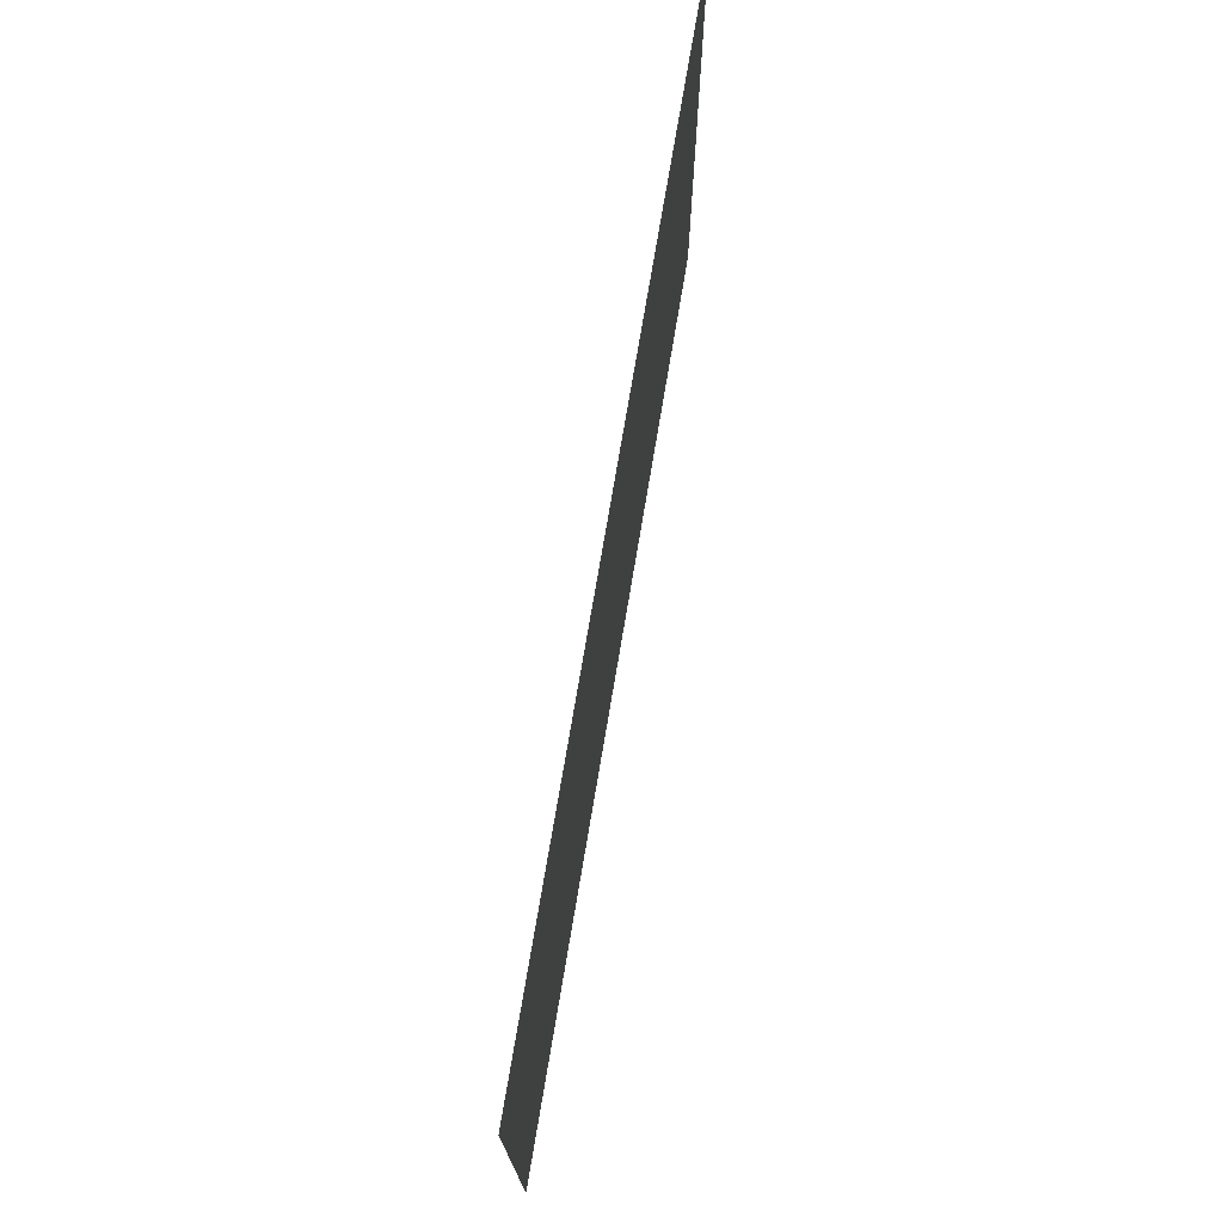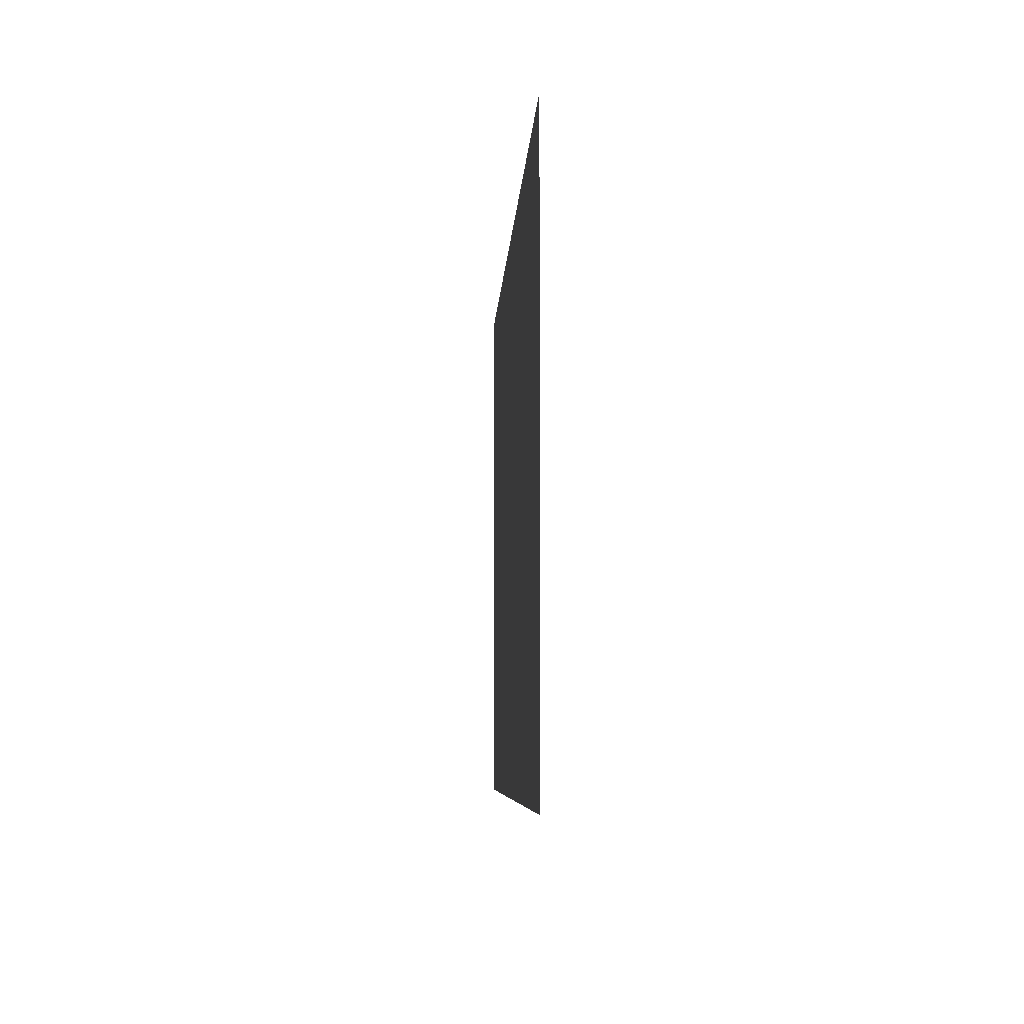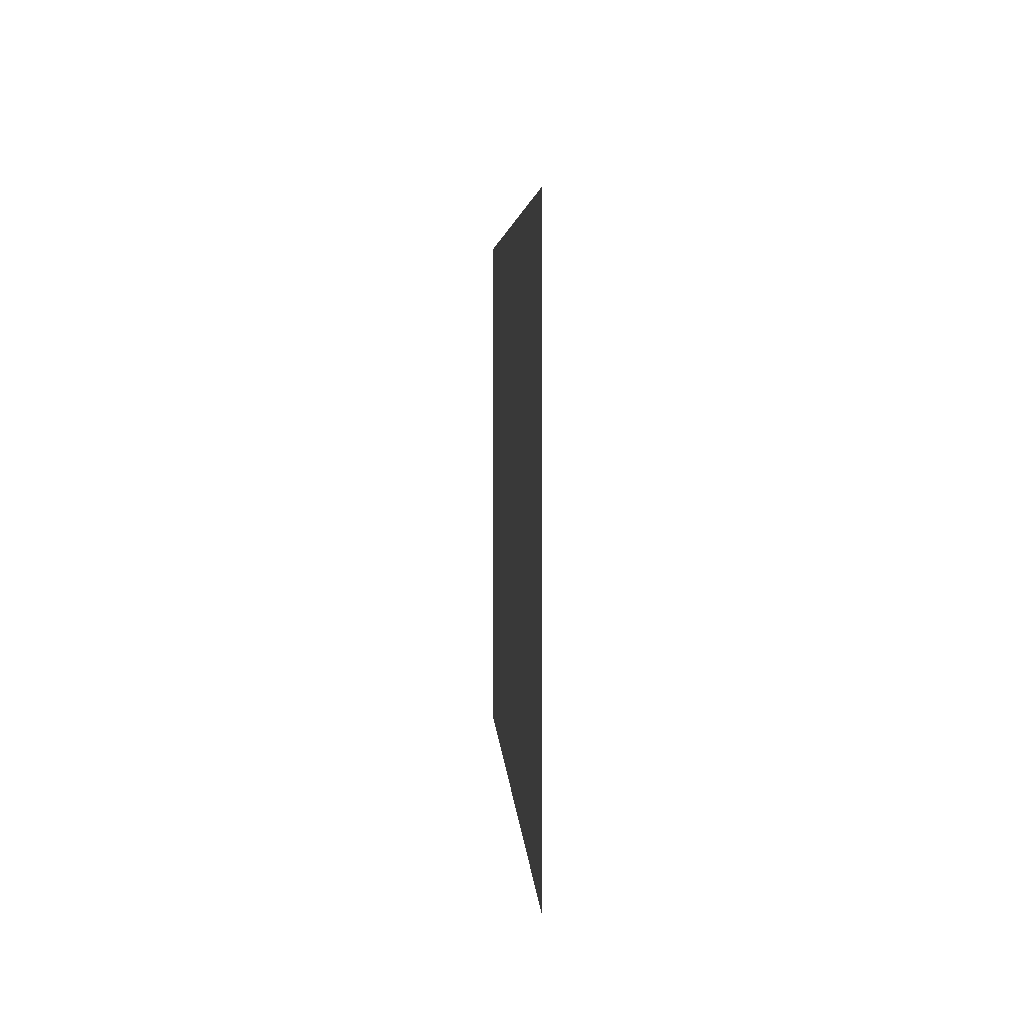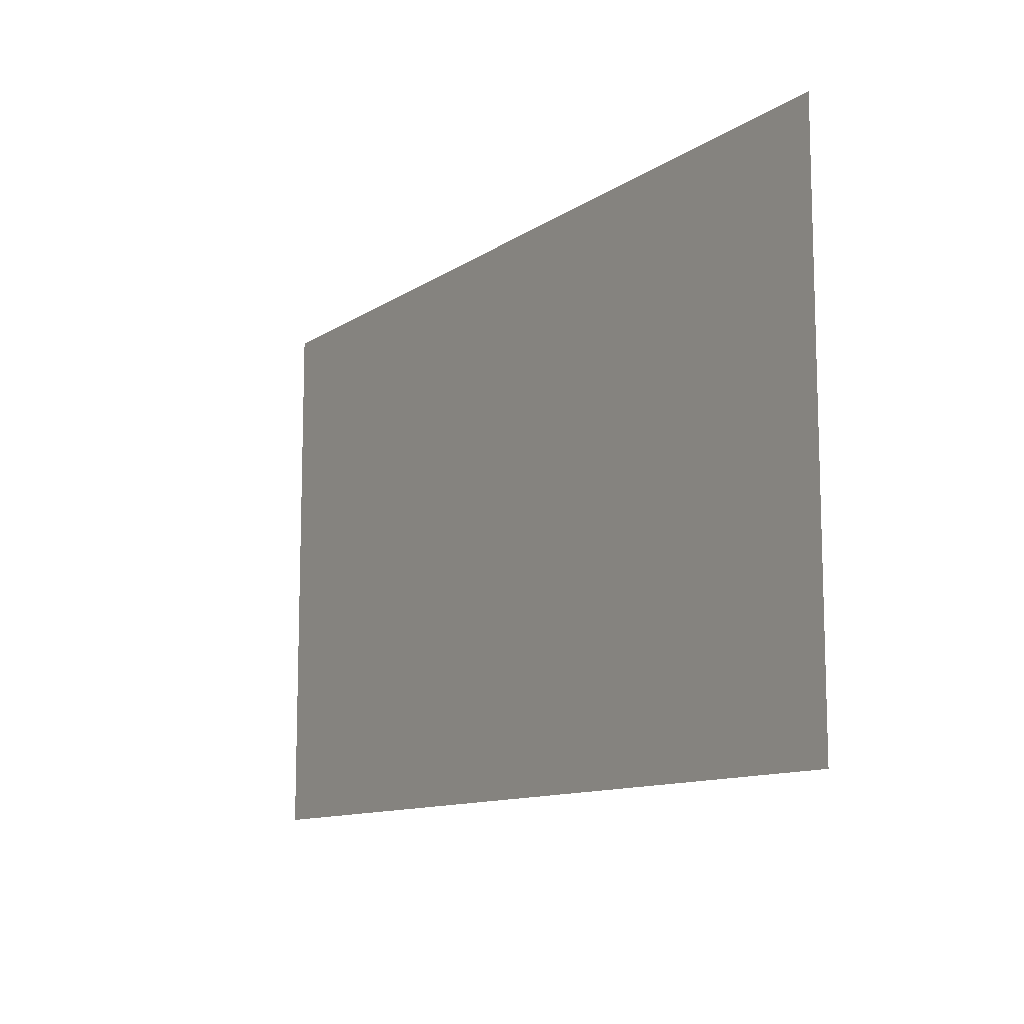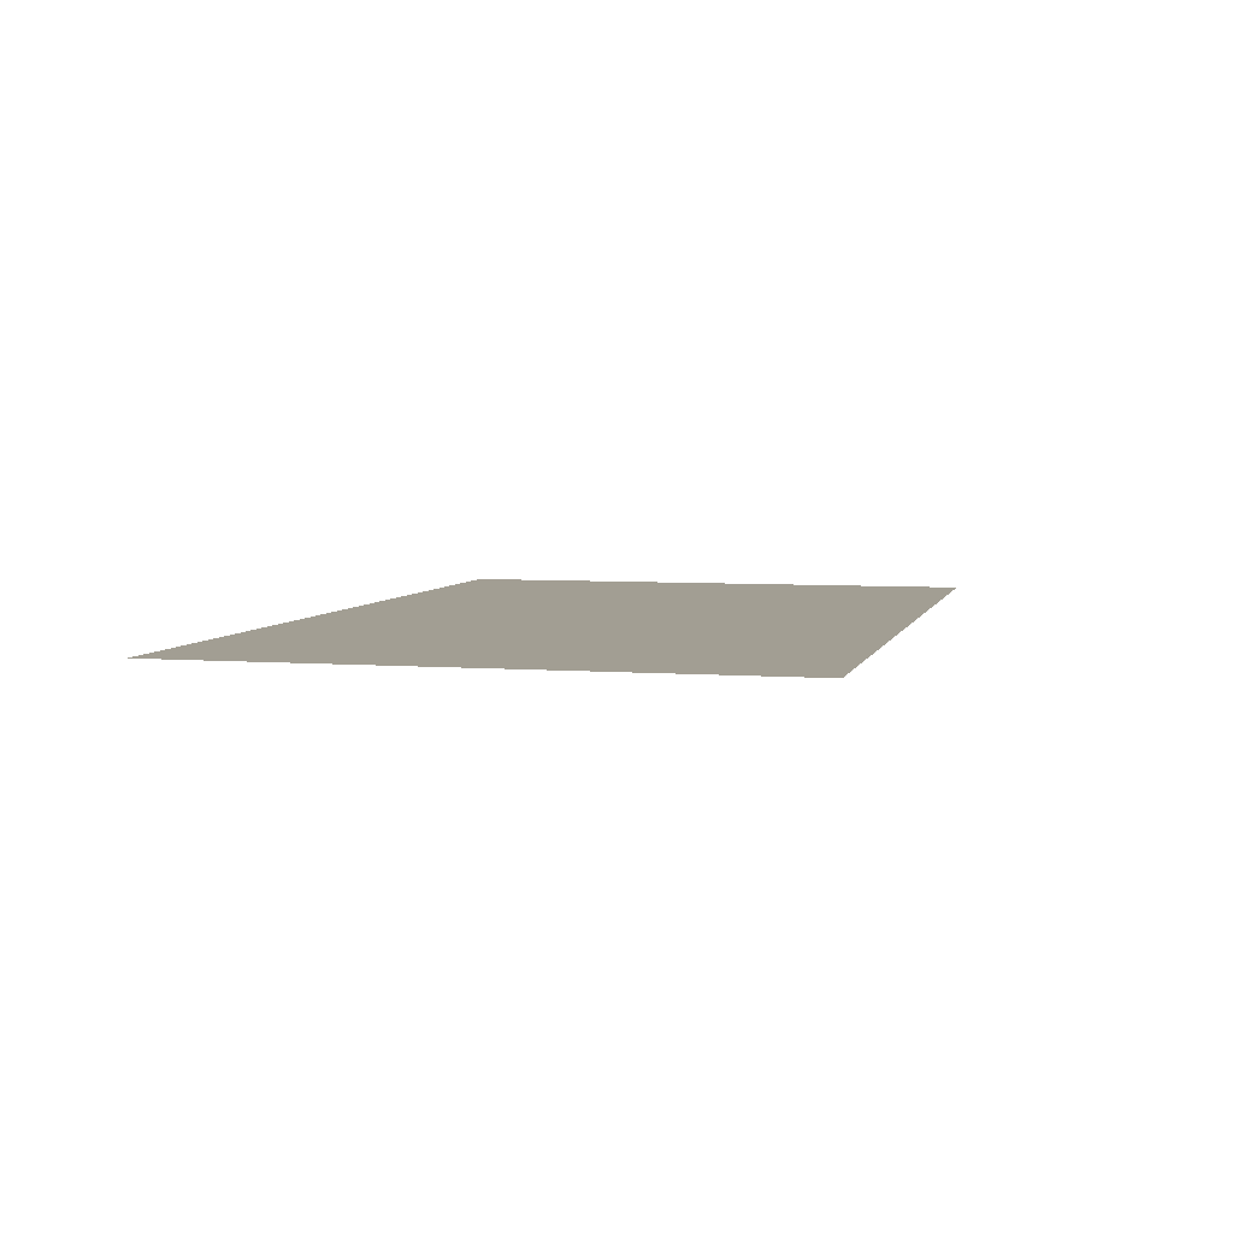
<metadata>
{"format":"obj","ext":"obj","renderer":"f3d","projection":"perspective","resolution":1024,"background":"white","views":[{"elev":73.1,"azim":-80.5,"up":"+Y"},{"elev":-6.3,"azim":87.3,"up":"+Y"},{"elev":4.1,"azim":-92.9,"up":"+Y"},{"elev":-11.3,"azim":57.2,"up":"+Y"},{"elev":5.0,"azim":104.0,"up":"+Z"}]}
</metadata>
<code>
o horPlane-1_Plane.027
v -2.435 1.5 -0
v -2.435 -1.5 -0
v 2.435 1.5 0
v 2.435 -1.5 0
f 1 2 4 3

</code>
